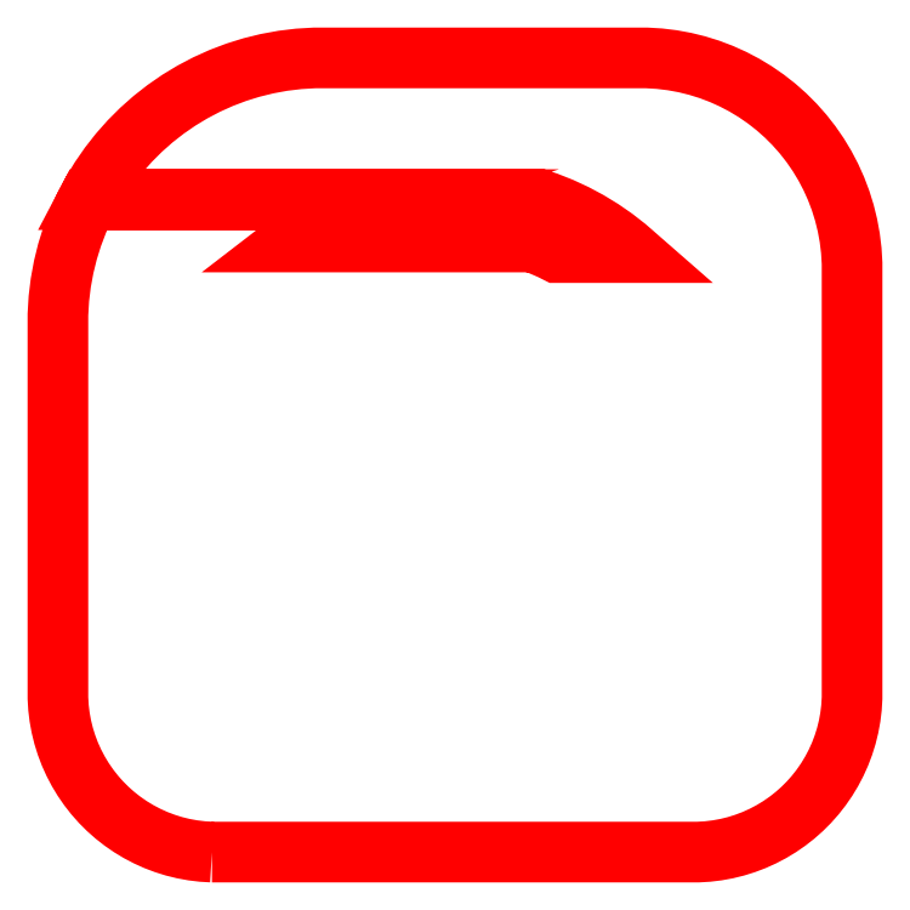
<metadata>
{"format":"dxf","ext":"dxf","renderer":"ezdxf+matplotlib","layout":"modelspace","background":"white","min_lineweight":24,"dpi":150}
</metadata>
<code>
0
SECTION
2
ENTITIES
0
POLYLINE
8
L0D0_0
70
1
40
0
41
0
66
1
0
VERTEX
8
L0D0_0
10
-22.95
20
-37.5
0
VERTEX
8
L0D0_0
10
-23.86
20
-37.45
0
VERTEX
8
L0D0_0
10
-24.76
20
-37.34
0
VERTEX
8
L0D0_0
10
-25.65
20
-37.17
0
VERTEX
8
L0D0_0
10
-26.53
20
-36.96
0
VERTEX
8
L0D0_0
10
-27.39
20
-36.69
0
VERTEX
8
L0D0_0
10
-28.24
20
-36.37
0
VERTEX
8
L0D0_0
10
-29.07
20
-35.99
0
VERTEX
8
L0D0_0
10
-29.87
20
-35.57
0
VERTEX
8
L0D0_0
10
-30.65
20
-35.1
0
VERTEX
8
L0D0_0
10
-31.39
20
-34.59
0
VERTEX
8
L0D0_0
10
-32.11
20
-34.03
0
VERTEX
8
L0D0_0
10
-32.79
20
-33.43
0
VERTEX
8
L0D0_0
10
-33.43
20
-32.79
0
VERTEX
8
L0D0_0
10
-34.03
20
-32.11
0
VERTEX
8
L0D0_0
10
-34.59
20
-31.39
0
VERTEX
8
L0D0_0
10
-35.1
20
-30.65
0
VERTEX
8
L0D0_0
10
-35.57
20
-29.87
0
VERTEX
8
L0D0_0
10
-35.99
20
-29.07
0
VERTEX
8
L0D0_0
10
-36.37
20
-28.24
0
VERTEX
8
L0D0_0
10
-36.69
20
-27.39
0
VERTEX
8
L0D0_0
10
-36.96
20
-26.53
0
VERTEX
8
L0D0_0
10
-37.17
20
-25.65
0
VERTEX
8
L0D0_0
10
-37.34
20
-24.76
0
VERTEX
8
L0D0_0
10
-37.45
20
-23.86
0
VERTEX
8
L0D0_0
10
-37.5
20
-22.95
0
VERTEX
8
L0D0_0
10
-37.5
20
13.26
0
VERTEX
8
L0D0_0
10
-37.41
20
14.76
0
VERTEX
8
L0D0_0
10
-37.23
20
16.26
0
VERTEX
8
L0D0_0
10
-36.95
20
17.75
0
VERTEX
8
L0D0_0
10
-36.59
20
19.22
0
VERTEX
8
L0D0_0
10
-36.14
20
20.66
0
VERTEX
8
L0D0_0
10
-35.61
20
22.07
0
VERTEX
8
L0D0_0
10
-34.99
20
23.45
0
VERTEX
8
L0D0_0
10
-34.64
20
24.11
0
VERTEX
8
L0D0_0
10
-7.977
20
24.11
0
VERTEX
8
L0D0_0
10
-8.655
20
23.89
0
VERTEX
8
L0D0_0
10
-9.984
20
23.37
0
VERTEX
8
L0D0_0
10
-11.28
20
22.77
0
VERTEX
8
L0D0_0
10
-12.54
20
22.1
0
VERTEX
8
L0D0_0
10
-13.77
20
21.36
0
VERTEX
8
L0D0_0
10
-14.94
20
20.55
0
VERTEX
8
L0D0_0
10
-15.51
20
20.11
0
VERTEX
8
L0D0_0
10
7.304
20
20.11
0
VERTEX
8
L0D0_0
10
7.898
20
19.9
0
VERTEX
8
L0D0_0
10
9.057
20
19.4
0
VERTEX
8
L0D0_0
10
9.622
20
19.11
0
VERTEX
8
L0D0_0
10
16.73
20
19.11
0
VERTEX
8
L0D0_0
10
16.18
20
19.59
0
VERTEX
8
L0D0_0
10
15.04
20
20.48
0
VERTEX
8
L0D0_0
10
13.85
20
21.31
0
VERTEX
8
L0D0_0
10
12.61
20
22.06
0
VERTEX
8
L0D0_0
10
11.33
20
22.75
0
VERTEX
8
L0D0_0
10
10.01
20
23.35
0
VERTEX
8
L0D0_0
10
8.665
20
23.89
0
VERTEX
8
L0D0_0
10
7.977
20
24.11
0
VERTEX
8
L0D0_0
10
-34.64
20
24.11
0
VERTEX
8
L0D0_0
10
-34.28
20
24.79
0
VERTEX
8
L0D0_0
10
-33.5
20
26.08
0
VERTEX
8
L0D0_0
10
-32.65
20
27.32
0
VERTEX
8
L0D0_0
10
-31.71
20
28.51
0
VERTEX
8
L0D0_0
10
-30.71
20
29.64
0
VERTEX
8
L0D0_0
10
-29.64
20
30.71
0
VERTEX
8
L0D0_0
10
-28.51
20
31.71
0
VERTEX
8
L0D0_0
10
-27.32
20
32.65
0
VERTEX
8
L0D0_0
10
-26.08
20
33.5
0
VERTEX
8
L0D0_0
10
-24.79
20
34.28
0
VERTEX
8
L0D0_0
10
-23.45
20
34.99
0
VERTEX
8
L0D0_0
10
-22.07
20
35.61
0
VERTEX
8
L0D0_0
10
-20.66
20
36.14
0
VERTEX
8
L0D0_0
10
-19.22
20
36.59
0
VERTEX
8
L0D0_0
10
-17.75
20
36.95
0
VERTEX
8
L0D0_0
10
-16.26
20
37.23
0
VERTEX
8
L0D0_0
10
-14.76
20
37.41
0
VERTEX
8
L0D0_0
10
-13.26
20
37.5
0
VERTEX
8
L0D0_0
10
18.1
20
37.5
0
VERTEX
8
L0D0_0
10
19.31
20
37.43
0
VERTEX
8
L0D0_0
10
20.51
20
37.28
0
VERTEX
8
L0D0_0
10
21.7
20
37.06
0
VERTEX
8
L0D0_0
10
22.87
20
36.77
0
VERTEX
8
L0D0_0
10
24.03
20
36.41
0
VERTEX
8
L0D0_0
10
25.16
20
35.99
0
VERTEX
8
L0D0_0
10
26.26
20
35.49
0
VERTEX
8
L0D0_0
10
27.33
20
34.93
0
VERTEX
8
L0D0_0
10
28.36
20
34.3
0
VERTEX
8
L0D0_0
10
29.36
20
33.62
0
VERTEX
8
L0D0_0
10
30.31
20
32.87
0
VERTEX
8
L0D0_0
10
31.21
20
32.07
0
VERTEX
8
L0D0_0
10
32.07
20
31.21
0
VERTEX
8
L0D0_0
10
32.87
20
30.31
0
VERTEX
8
L0D0_0
10
33.62
20
29.36
0
VERTEX
8
L0D0_0
10
34.3
20
28.36
0
VERTEX
8
L0D0_0
10
34.93
20
27.33
0
VERTEX
8
L0D0_0
10
35.49
20
26.26
0
VERTEX
8
L0D0_0
10
35.99
20
25.16
0
VERTEX
8
L0D0_0
10
36.41
20
24.03
0
VERTEX
8
L0D0_0
10
36.77
20
22.87
0
VERTEX
8
L0D0_0
10
37.06
20
21.7
0
VERTEX
8
L0D0_0
10
37.28
20
20.51
0
VERTEX
8
L0D0_0
10
37.43
20
19.31
0
VERTEX
8
L0D0_0
10
37.5
20
18.1
0
VERTEX
8
L0D0_0
10
37.5
20
-22.95
0
VERTEX
8
L0D0_0
10
37.45
20
-23.86
0
VERTEX
8
L0D0_0
10
37.34
20
-24.76
0
VERTEX
8
L0D0_0
10
37.17
20
-25.65
0
VERTEX
8
L0D0_0
10
36.96
20
-26.53
0
VERTEX
8
L0D0_0
10
36.69
20
-27.39
0
VERTEX
8
L0D0_0
10
36.37
20
-28.24
0
VERTEX
8
L0D0_0
10
35.99
20
-29.07
0
VERTEX
8
L0D0_0
10
35.57
20
-29.87
0
VERTEX
8
L0D0_0
10
35.1
20
-30.65
0
VERTEX
8
L0D0_0
10
34.59
20
-31.39
0
VERTEX
8
L0D0_0
10
34.03
20
-32.11
0
VERTEX
8
L0D0_0
10
33.43
20
-32.79
0
VERTEX
8
L0D0_0
10
32.79
20
-33.43
0
VERTEX
8
L0D0_0
10
32.11
20
-34.03
0
VERTEX
8
L0D0_0
10
31.39
20
-34.59
0
VERTEX
8
L0D0_0
10
30.65
20
-35.1
0
VERTEX
8
L0D0_0
10
29.87
20
-35.57
0
VERTEX
8
L0D0_0
10
29.07
20
-35.99
0
VERTEX
8
L0D0_0
10
28.24
20
-36.37
0
VERTEX
8
L0D0_0
10
27.39
20
-36.69
0
VERTEX
8
L0D0_0
10
26.53
20
-36.96
0
VERTEX
8
L0D0_0
10
25.65
20
-37.17
0
VERTEX
8
L0D0_0
10
24.76
20
-37.34
0
VERTEX
8
L0D0_0
10
23.86
20
-37.45
0
VERTEX
8
L0D0_0
10
22.95
20
-37.5
0
SEQEND
0
ENDSEC
0
EOF

</code>
